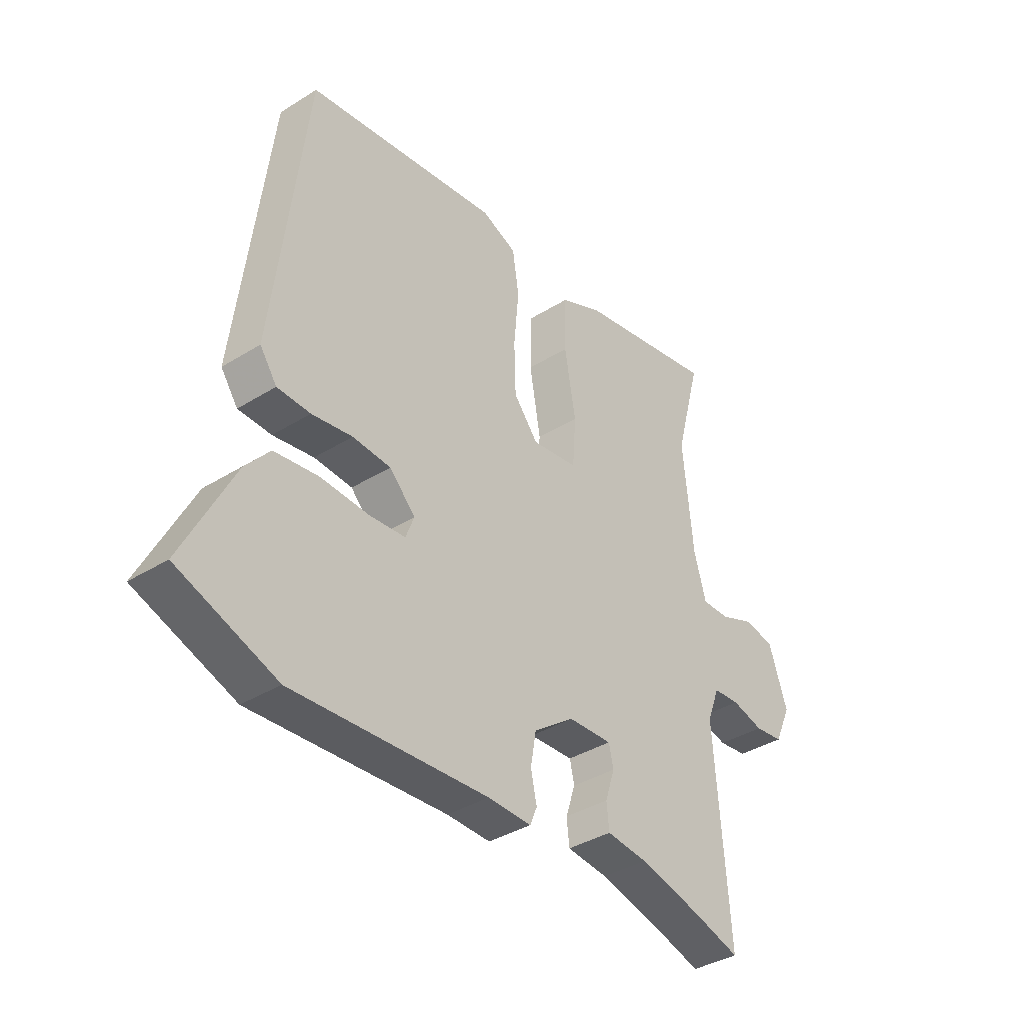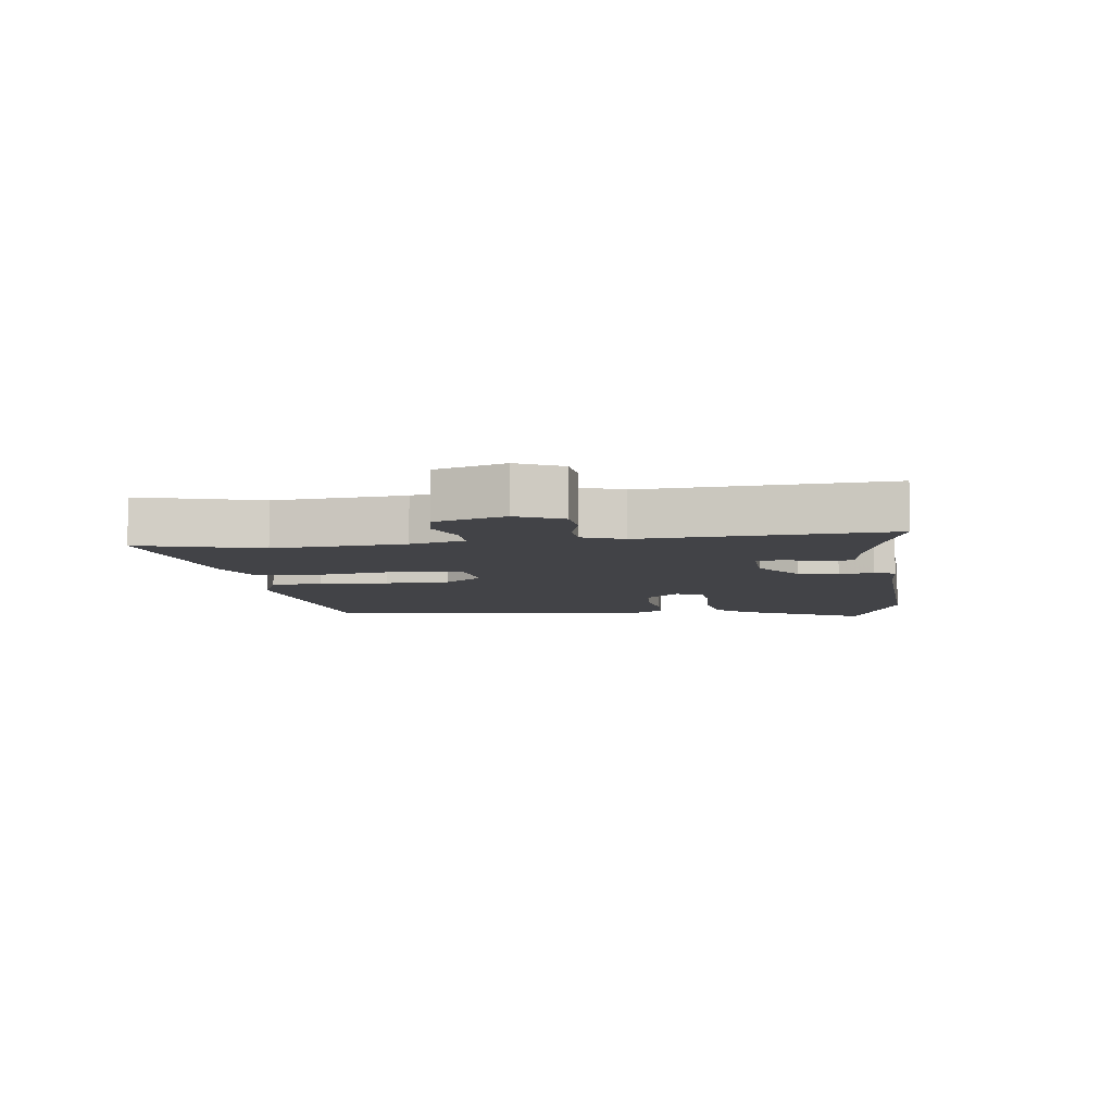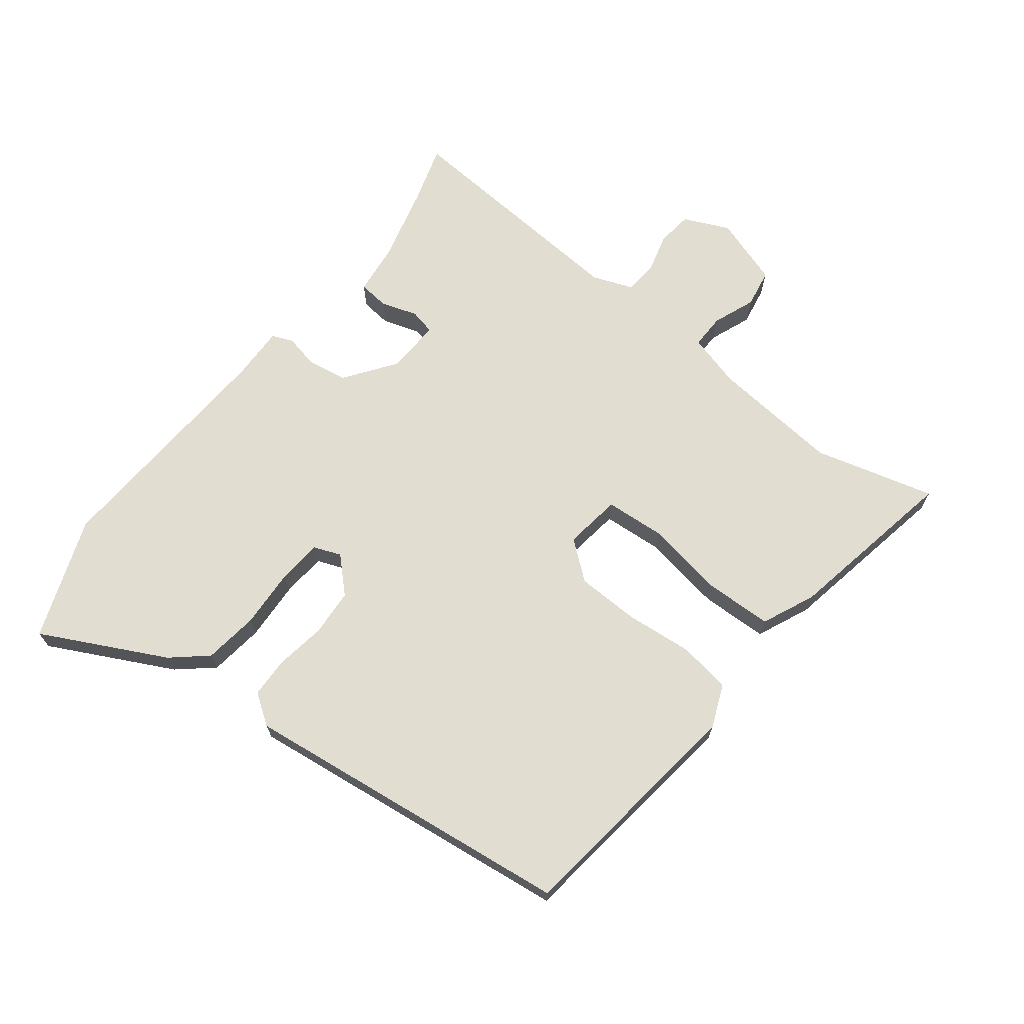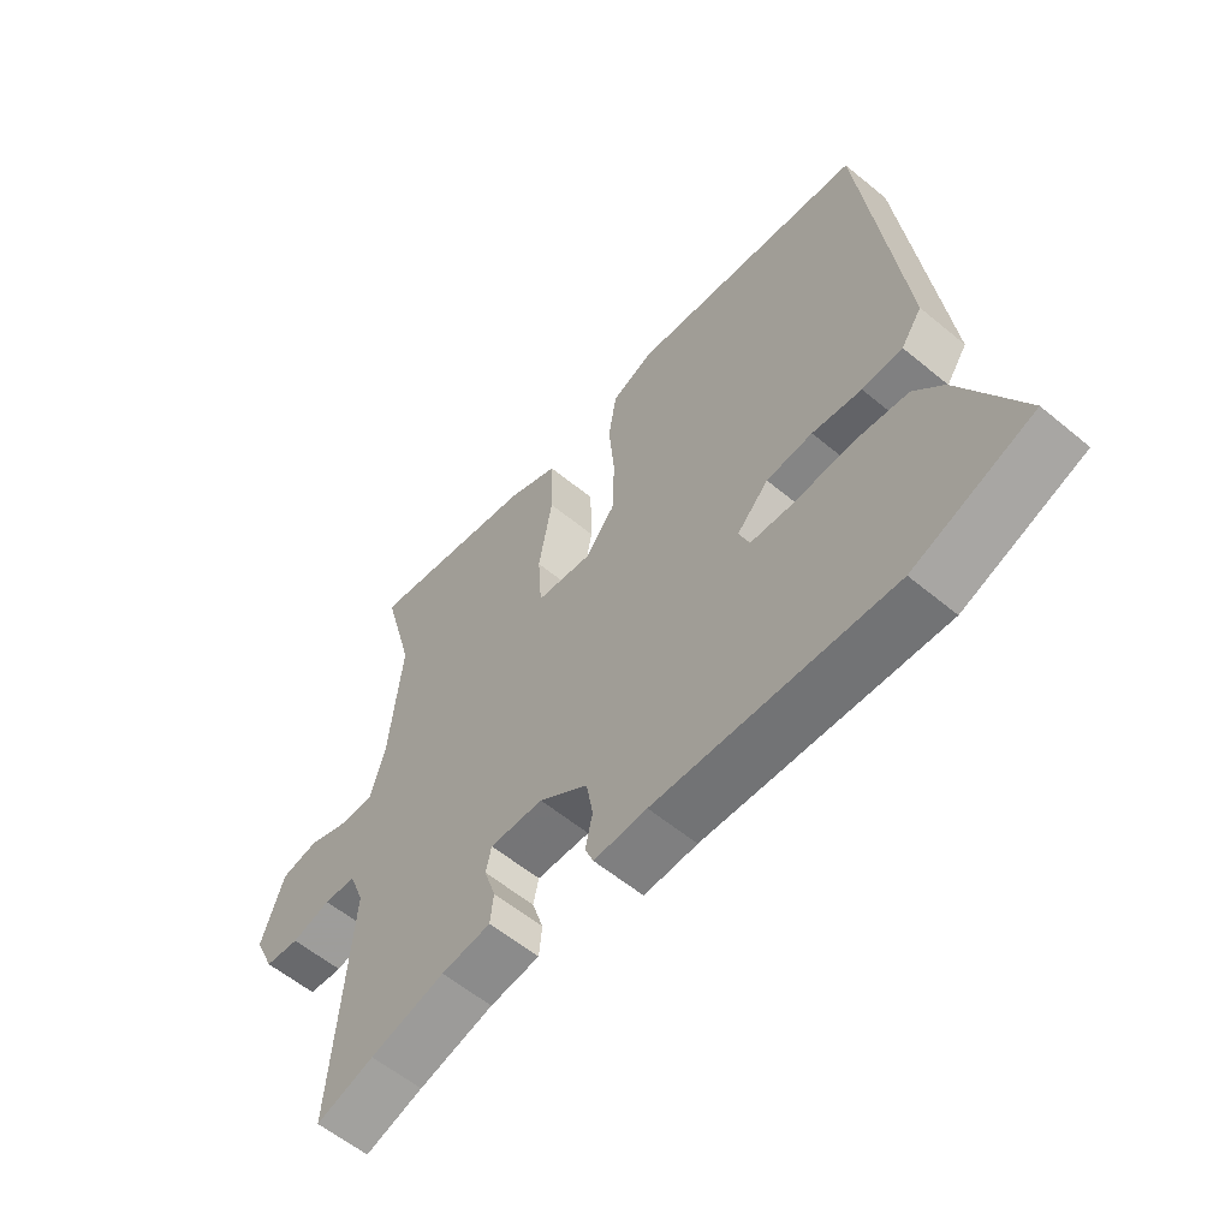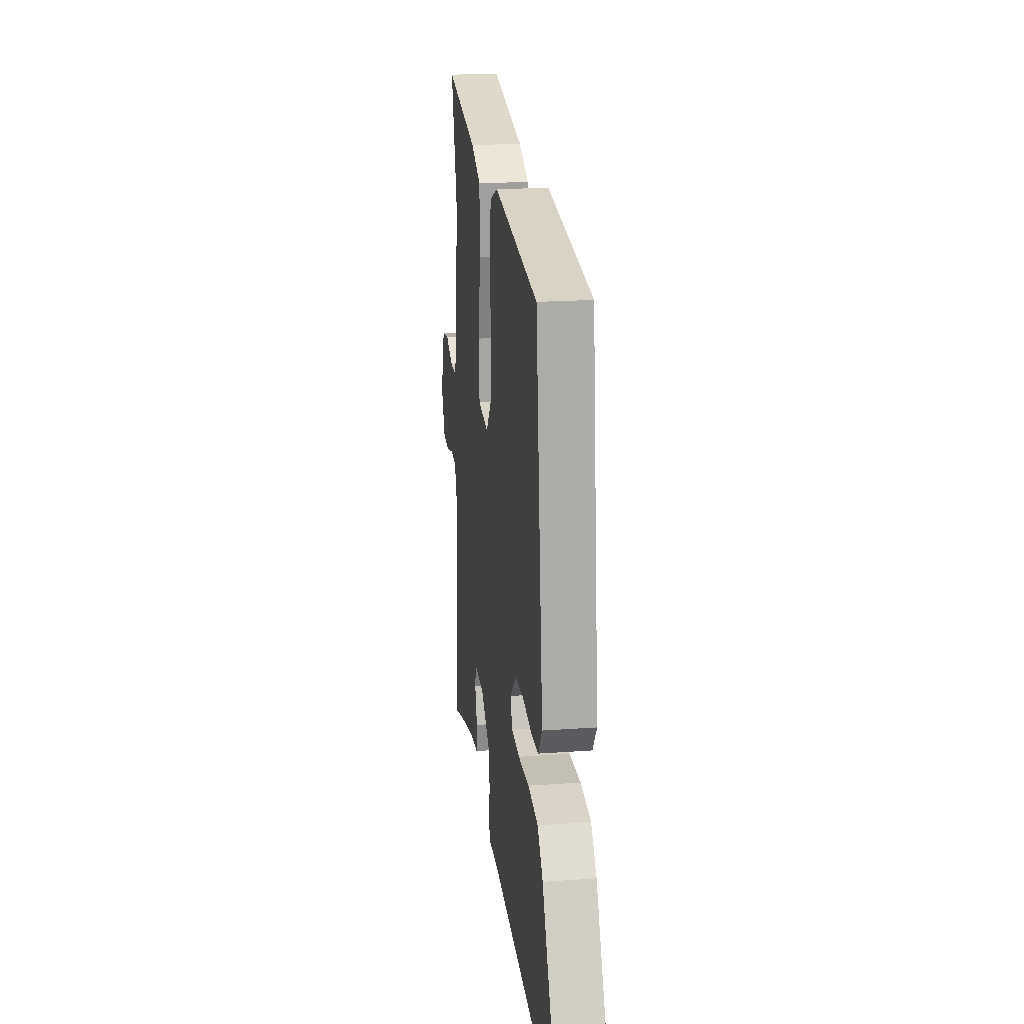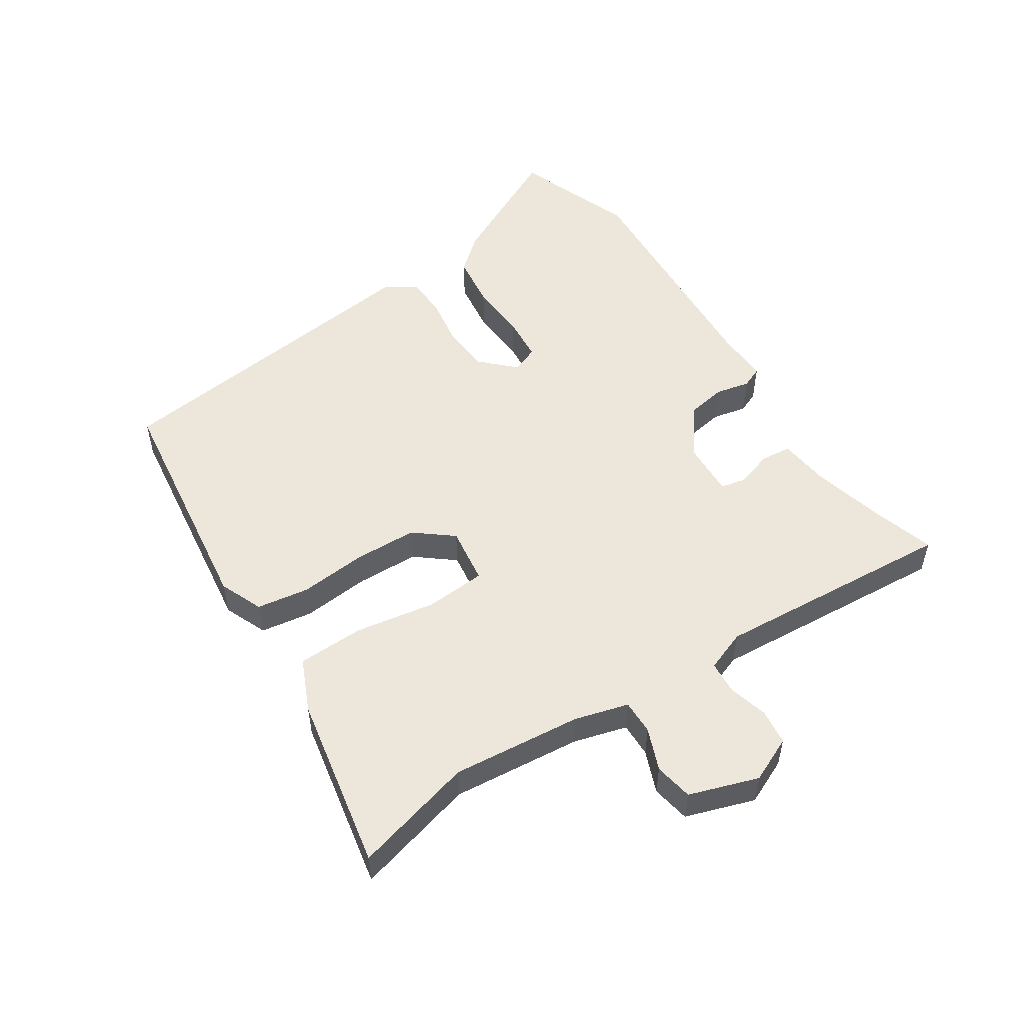
<metadata>
{"format":"obj","ext":"obj","renderer":"f3d","projection":"perspective","resolution":1024,"background":"white","views":[{"elev":-37.5,"azim":-51.3,"up":"+Z"},{"elev":-7.4,"azim":96.9,"up":"+Y"},{"elev":68.8,"azim":-52.3,"up":"+Y"},{"elev":-58.7,"azim":-130.5,"up":"+Z"},{"elev":20.6,"azim":-97.4,"up":"+Z"},{"elev":52.2,"azim":56.8,"up":"+Y"}]}
</metadata>
<code>
v 0.525 0.07 0.594
v 0.473 0.07 0.4
v 0.493 0.07 0.191
v 0.517 0.07 0.105
v 0.573 0.07 0.106
v 0.641 0.07 0.133
v 0.703 0.07 0.122
v 0.74 0.07 0.011
v 0.707 0.07 -0.062
v 0.65 0.07 -0.069
v 0.586 0.07 -0.052
v 0.533 0.07 -0.056
v 0.508 0.07 -0.122
v 0.536 0.07 -0.511
v 0.441 0.07 -0.482
v 0.318 0.07 -0.451
v 0.236 0.07 -0.442
v 0.231 0.07 -0.393
v 0.25 0.07 -0.334
v 0.241 0.07 -0.293
v 0.153 0.07 -0.297
v 0.072 0.07 -0.356
v 0.061 0.07 -0.42
v 0.073 0.07 -0.475
v 0.059 0.07 -0.509
v -0.028 0.07 -0.507
v -0.416 0.07 -0.531
v -0.612 0.07 -0.459
v -0.511 0.07 -0.259
v -0.463 0.07 -0.203
v -0.375 0.07 -0.191
v -0.279 0.07 -0.196
v -0.207 0.07 -0.19
v -0.19 0.07 -0.146
v -0.242 0.07 -0.093
v -0.318 0.07 -0.088
v -0.399 0.07 -0.101
v -0.465 0.07 -0.099
v -0.499 0.07 -0.05
v -0.434 0.07 0.488
v -0.047 0.07 0.539
v 0.023 0.07 0.51
v 0.036 0.07 0.426
v 0.026 0.07 0.317
v 0.029 0.07 0.216
v 0.078 0.07 0.155
v 0.17 0.07 0.168
v 0.177 0.07 0.265
v 0.155 0.07 0.394
v 0.158 0.07 0.502
v 0.243 0.07 0.54
v 0.525 0 0.594
v 0.473 0 0.4
v 0.493 0 0.191
v 0.517 0 0.105
v 0.573 0 0.106
v 0.641 0 0.133
v 0.703 0 0.122
v 0.74 0 0.011
v 0.707 0 -0.062
v 0.65 0 -0.069
v 0.586 0 -0.052
v 0.533 0 -0.056
v 0.508 0 -0.122
v 0.536 0 -0.511
v 0.441 0 -0.482
v 0.318 0 -0.451
v 0.236 0 -0.442
v 0.231 0 -0.393
v 0.25 0 -0.334
v 0.241 0 -0.293
v 0.153 0 -0.297
v 0.072 0 -0.356
v 0.061 0 -0.42
v 0.073 0 -0.475
v 0.059 0 -0.509
v -0.028 0 -0.507
v -0.416 0 -0.531
v -0.612 0 -0.459
v -0.511 0 -0.259
v -0.463 0 -0.203
v -0.375 0 -0.191
v -0.279 0 -0.196
v -0.207 0 -0.19
v -0.19 0 -0.146
v -0.242 0 -0.093
v -0.318 0 -0.088
v -0.399 0 -0.101
v -0.465 0 -0.099
v -0.499 0 -0.05
v -0.434 0 0.488
v -0.047 0 0.539
v 0.023 0 0.51
v 0.036 0 0.426
v 0.026 0 0.317
v 0.029 0 0.216
v 0.078 0 0.155
v 0.17 0 0.168
v 0.177 0 0.265
v 0.155 0 0.394
v 0.158 0 0.502
v 0.243 0 0.54
f 51 1 2
f 50 51 2
f 49 50 2
f 48 49 2
f 47 48 2 3
f 46 47 3 4
f 42 43 44
f 41 42 44
f 40 41 44
f 39 40 44
f 38 39 44
f 37 38 44
f 36 37 44
f 35 36 44 45
f 34 35 45 46
f 30 31 32
f 29 30 32
f 28 29 32
f 27 28 32
f 26 27 32
f 26 32 33
f 25 26 33
f 24 25 33
f 23 24 33
f 33 34 46
f 23 33 46
f 22 23 46
f 16 17 18 19
f 15 16 19 20
f 13 14 15 20
f 12 13 20 21
f 9 10 11
f 8 9 11
f 7 8 11
f 6 7 11
f 5 6 11
f 4 5 11 12
f 21 22 46 4
f 4 12 21
f 53 52 102
f 53 102 101
f 53 101 100
f 53 100 99
f 54 53 99 98
f 55 54 98 97
f 95 94 93
f 95 93 92
f 95 92 91
f 95 91 90
f 95 90 89
f 95 89 88
f 95 88 87
f 96 95 87 86
f 97 96 86 85
f 83 82 81
f 83 81 80
f 83 80 79
f 83 79 78
f 83 78 77
f 84 83 77
f 84 77 76
f 84 76 75
f 84 75 74
f 97 85 84
f 97 84 74
f 97 74 73
f 70 69 68 67
f 71 70 67 66
f 71 66 65 64
f 72 71 64 63
f 62 61 60
f 62 60 59
f 62 59 58
f 62 58 57
f 62 57 56
f 63 62 56 55
f 55 97 73 72
f 72 63 55
f 1 52 53 2
f 2 53 54 3
f 3 54 55 4
f 4 55 56 5
f 5 56 57 6
f 6 57 58 7
f 7 58 59 8
f 8 59 60 9
f 9 60 61 10
f 10 61 62 11
f 11 62 63 12
f 12 63 64 13
f 13 64 65 14
f 14 65 66 15
f 15 66 67 16
f 16 67 68 17
f 17 68 69 18
f 18 69 70 19
f 19 70 71 20
f 20 71 72 21
f 21 72 73 22
f 22 73 74 23
f 23 74 75 24
f 24 75 76 25
f 25 76 77 26
f 26 77 78 27
f 27 78 79 28
f 28 79 80 29
f 29 80 81 30
f 30 81 82 31
f 31 82 83 32
f 32 83 84 33
f 33 84 85 34
f 34 85 86 35
f 35 86 87 36
f 36 87 88 37
f 37 88 89 38
f 38 89 90 39
f 39 90 91 40
f 40 91 92 41
f 41 92 93 42
f 42 93 94 43
f 43 94 95 44
f 44 95 96 45
f 45 96 97 46
f 46 97 98 47
f 47 98 99 48
f 48 99 100 49
f 49 100 101 50
f 50 101 102 51
f 51 102 52 1

</code>
